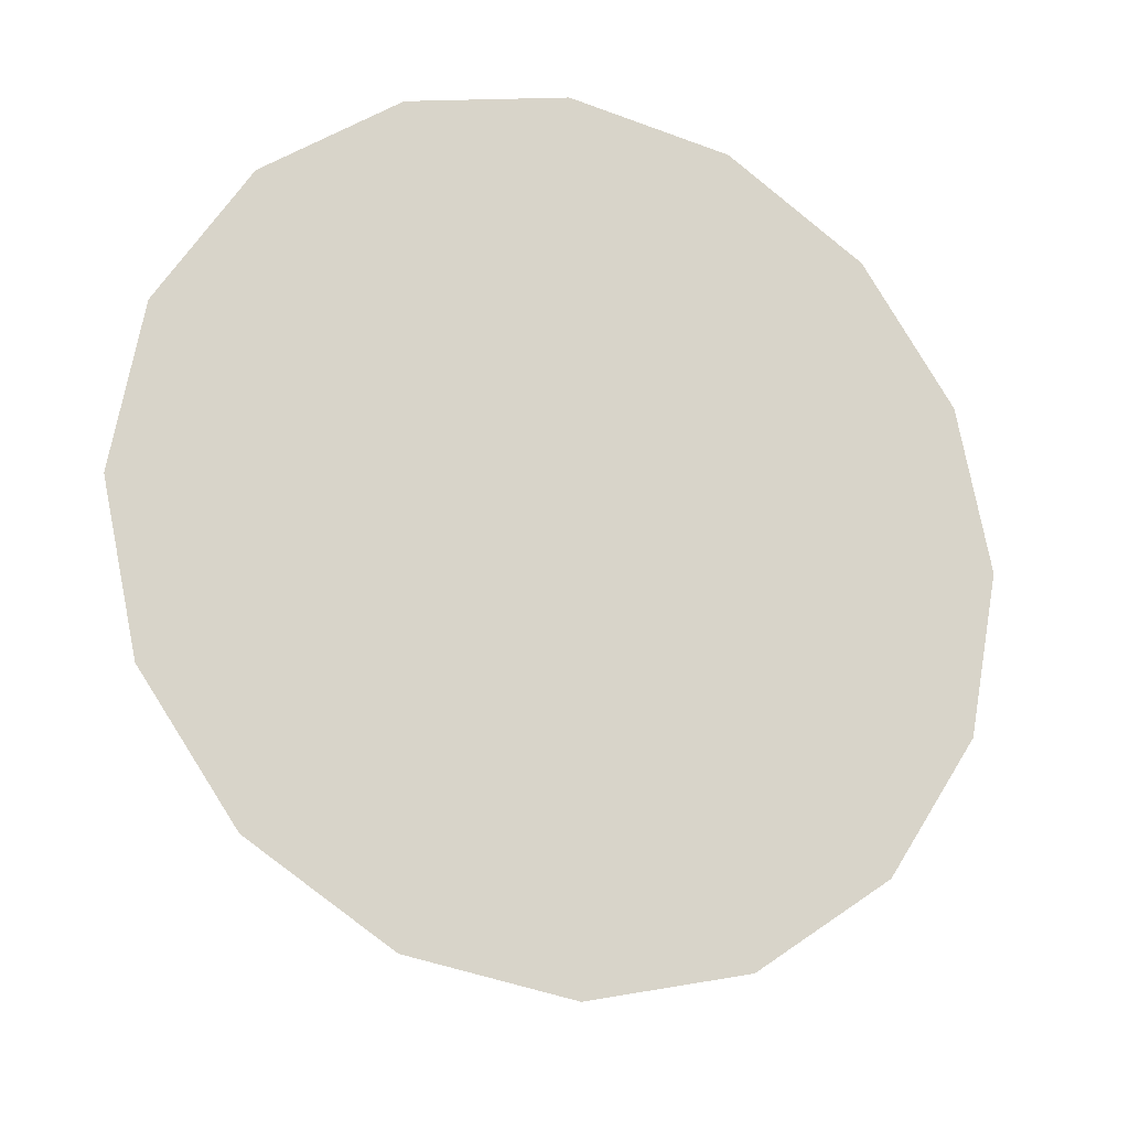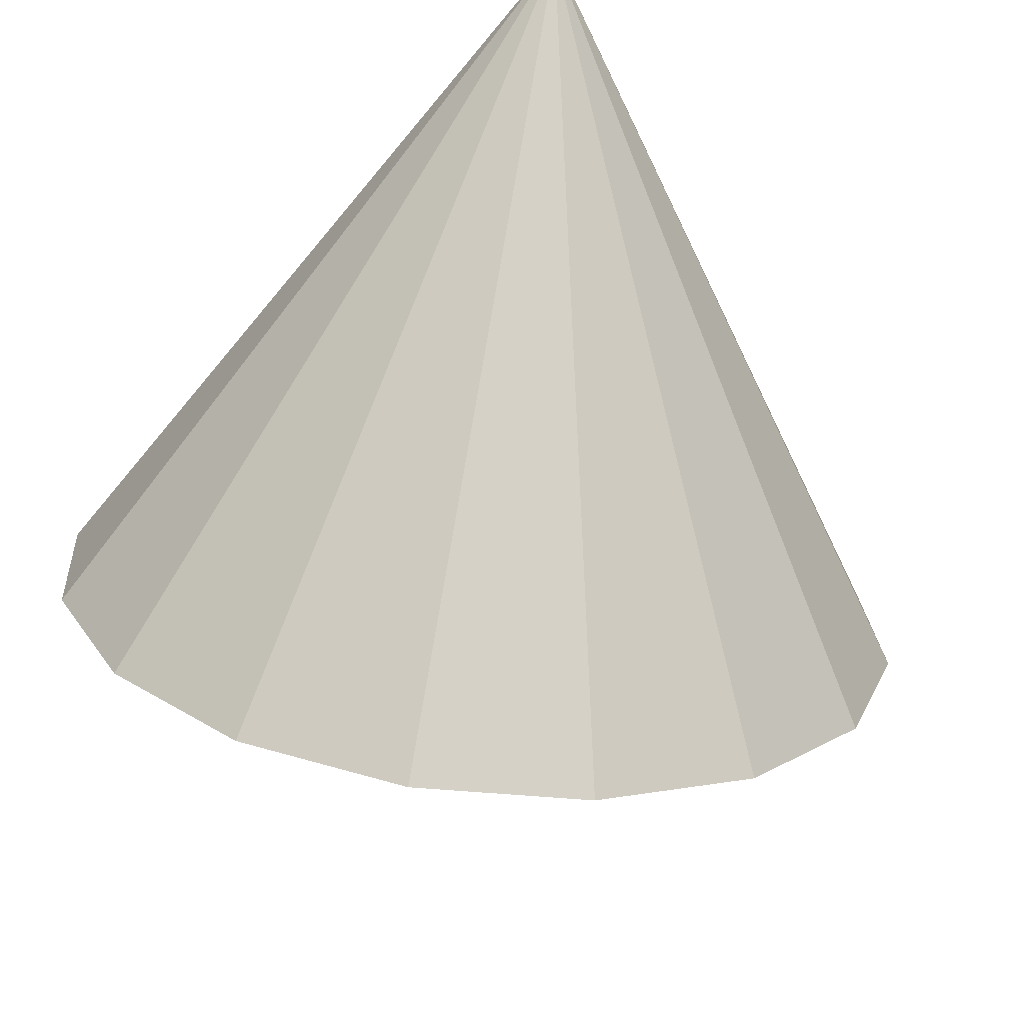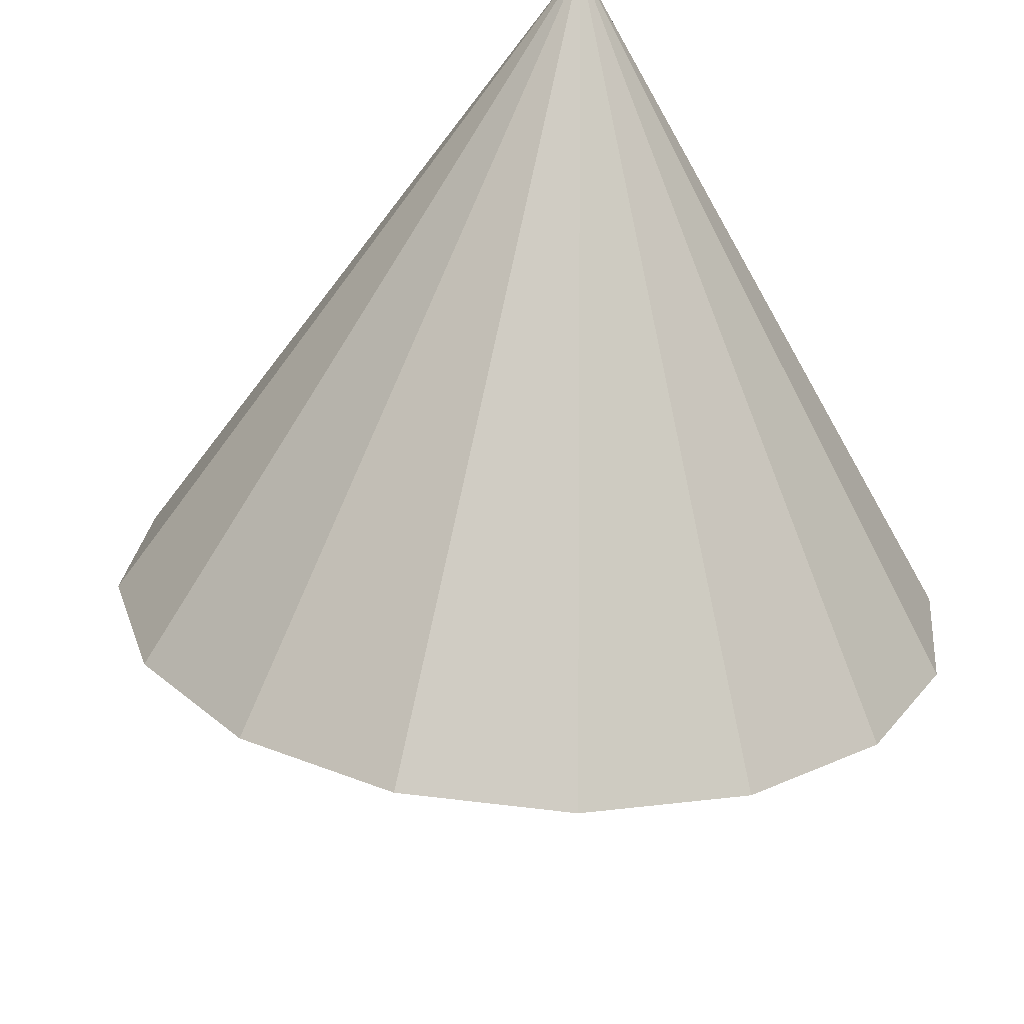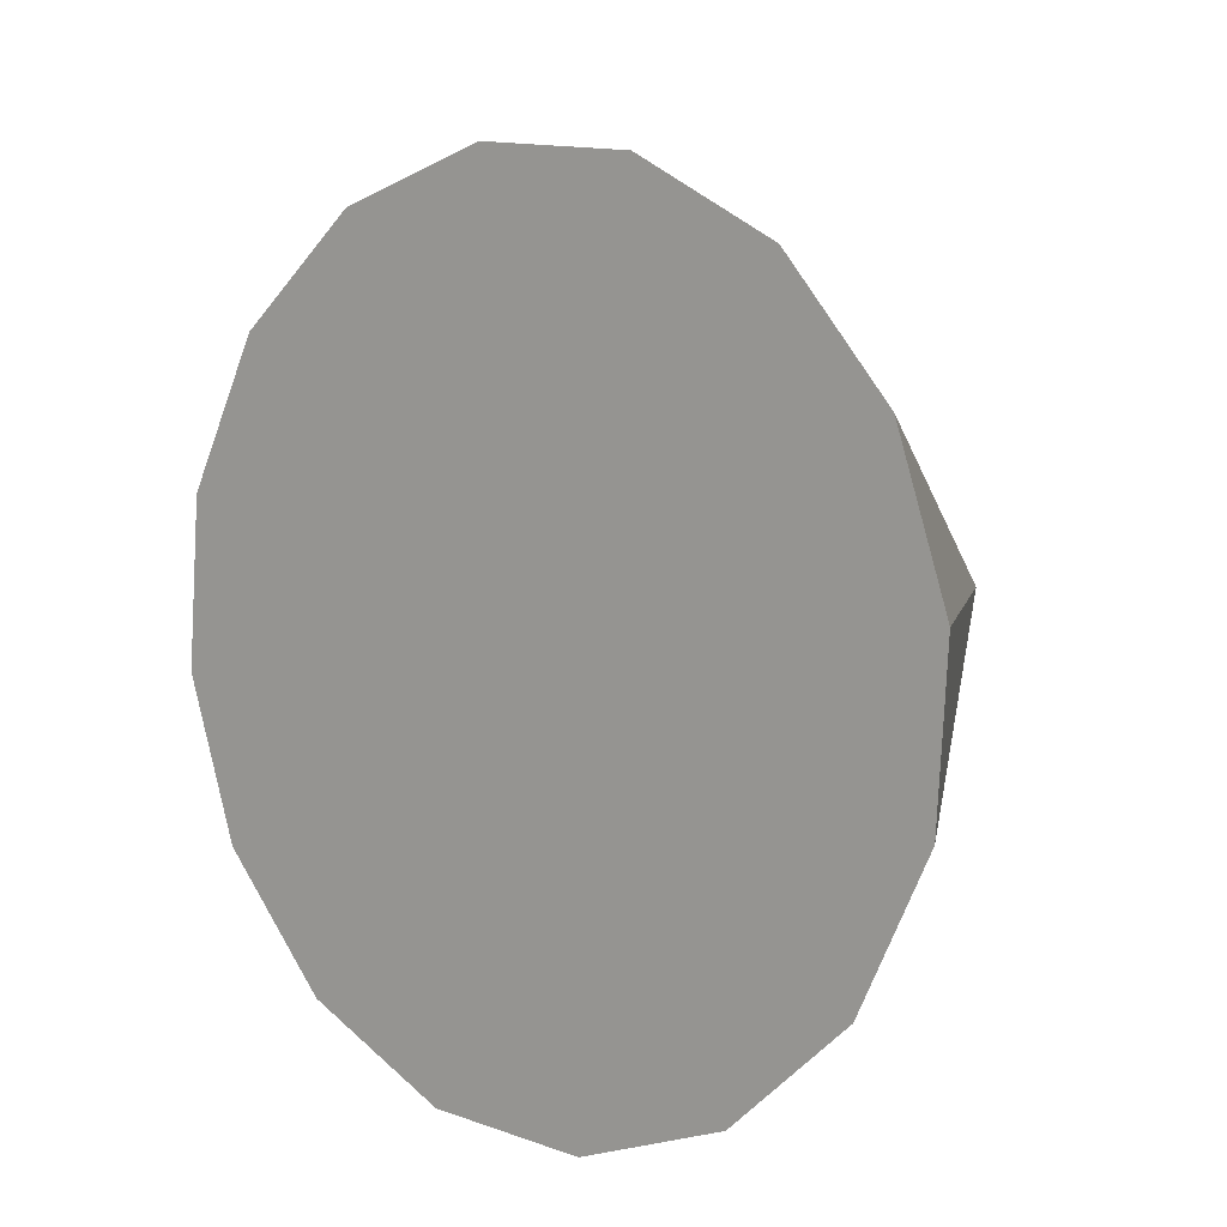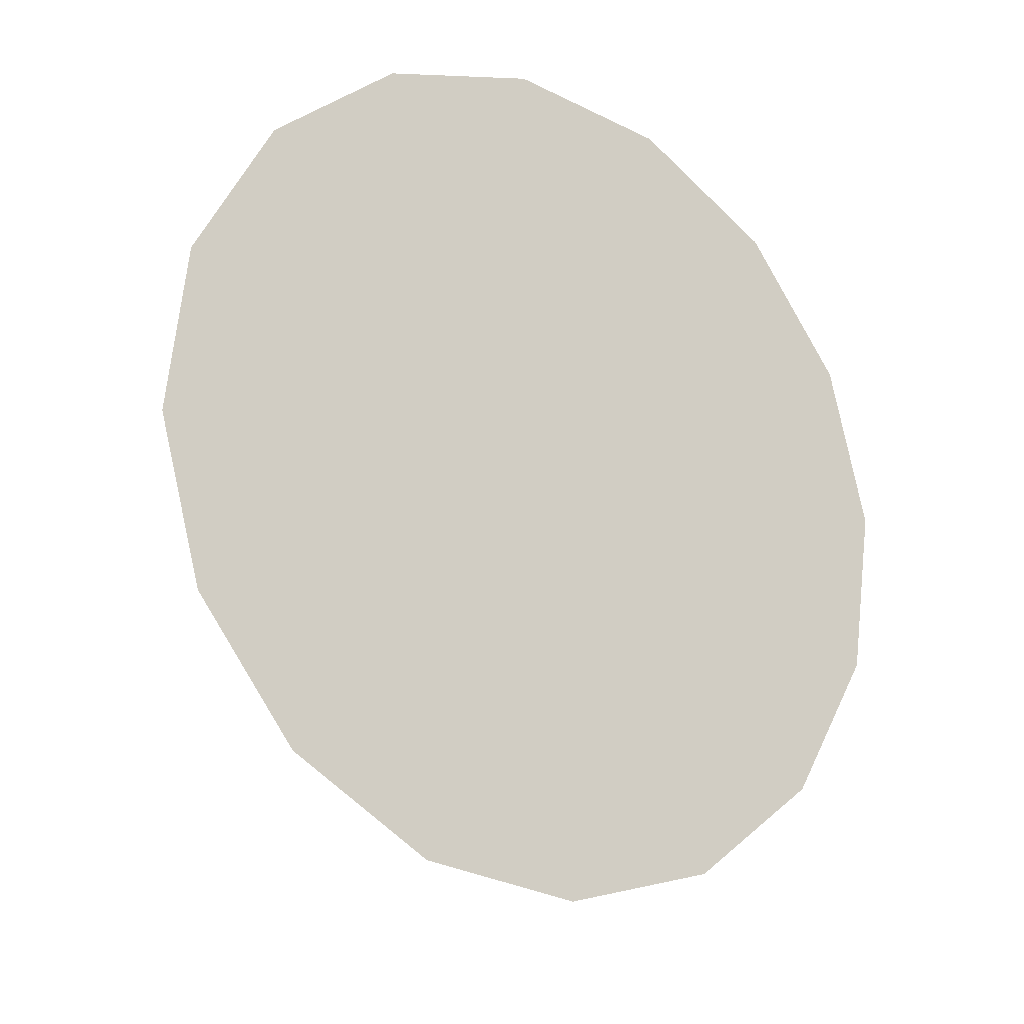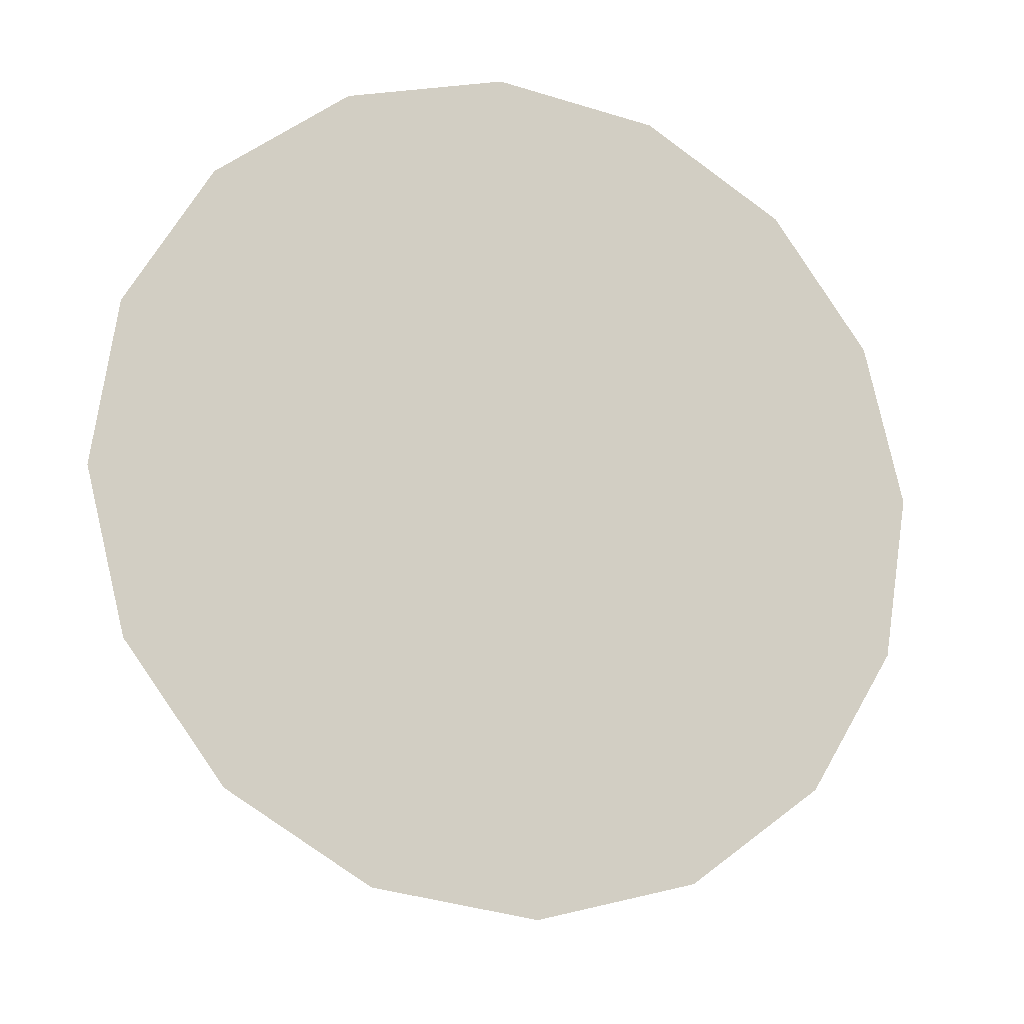
<metadata>
{"format":"obj","ext":"obj","renderer":"f3d","projection":"perspective","resolution":1024,"background":"white","views":[{"elev":-65.0,"azim":-7.6,"up":"+Z"},{"elev":-24.7,"azim":-30.8,"up":"+Y"},{"elev":72.5,"azim":163.3,"up":"+Y"},{"elev":-57.2,"azim":84.8,"up":"+Z"},{"elev":-74.5,"azim":-29.6,"up":"+Z"},{"elev":-60.6,"azim":-5.2,"up":"+Z"}]}
</metadata>
<code>
o Cone.249_Cone.1725
v 1.206 -2.173 -1.371
v 0.7765 -2.422 -1.294
v 0.295 -2.549 -1.361
v -0.1653 -2.533 -1.561
v -0.5343 -2.378 -1.865
v -0.7559 -2.106 -2.225
v -0.7963 -1.76 -2.586
v -0.6493 -1.392 -2.895
v -0.1116 -0.2559 -0.8762
v -0.3374 -1.058 -3.104
v 0.09195 -0.8095 -3.18
v 0.5734 -0.6832 -3.113
v 1.034 -0.699 -2.913
v 1.403 -0.8543 -2.61
v 1.624 -1.126 -2.25
v 1.665 -1.472 -1.888
v 1.518 -1.839 -1.579
f 1 9 2
f 2 9 3
f 3 9 4
f 4 9 5
f 5 9 6
f 6 9 7
f 7 9 8
f 8 9 10
f 10 9 11
f 11 9 12
f 12 9 13
f 13 9 14
f 14 9 15
f 15 9 16
f 16 9 17
f 17 9 1
f 17 4 8
f 17 1 2
f 2 3 17
f 3 4 17
f 4 5 6
f 6 7 4
f 7 8 4
f 8 10 11
f 11 12 8
f 12 13 8
f 13 14 15
f 15 16 17
f 13 15 8
f 15 17 8

</code>
